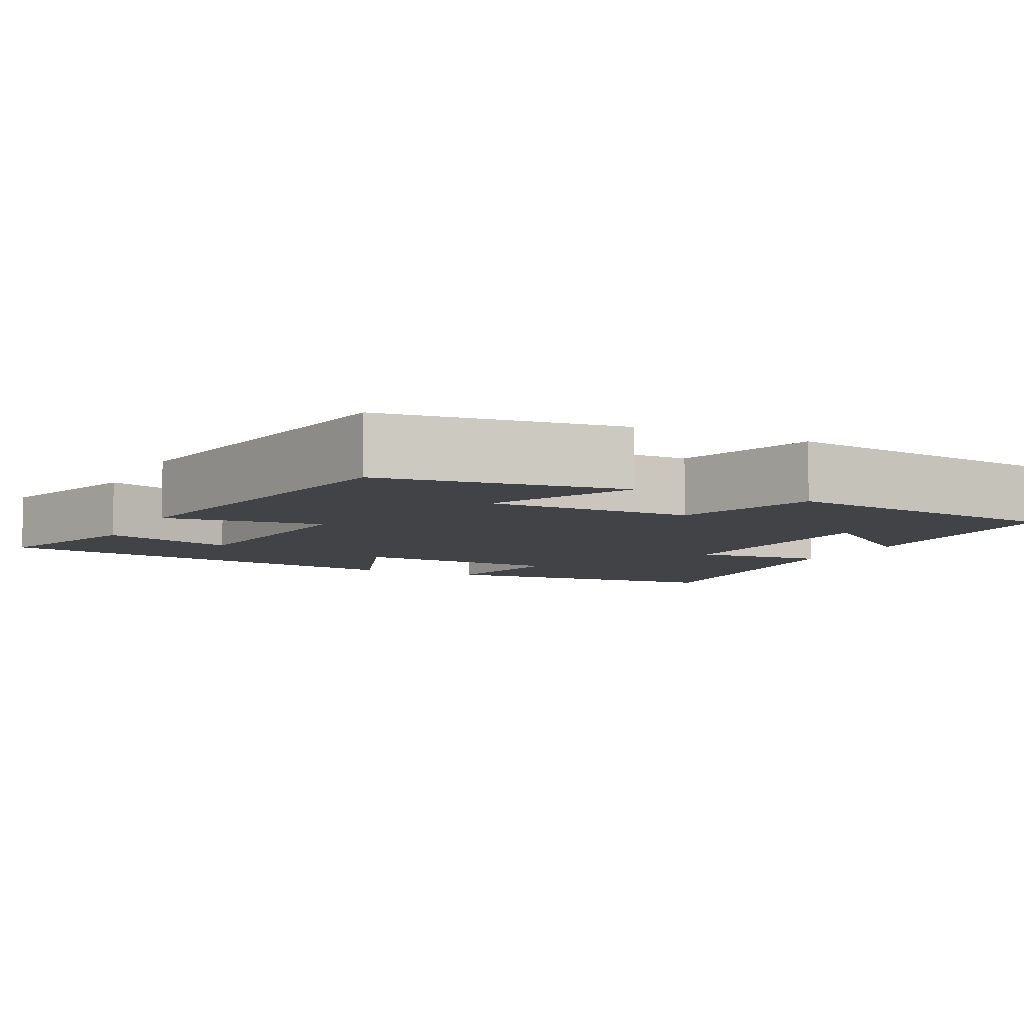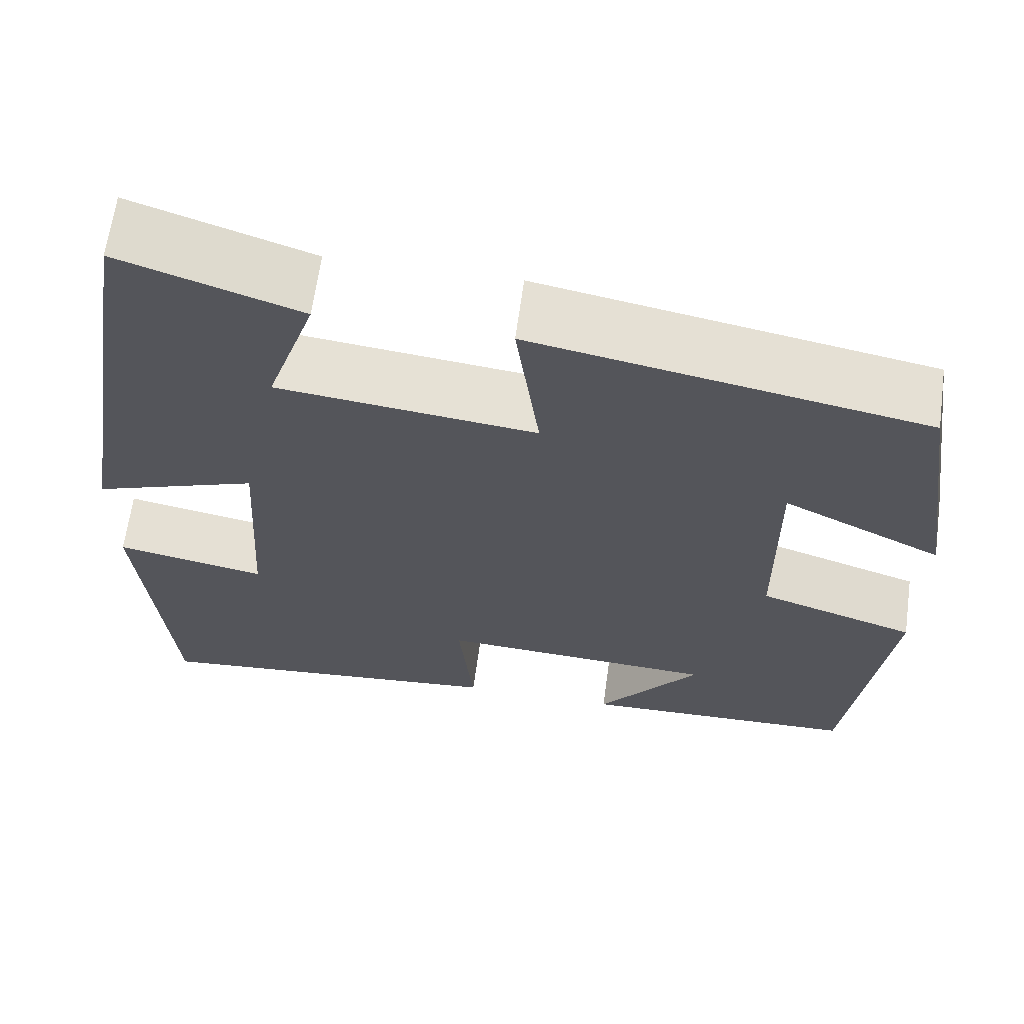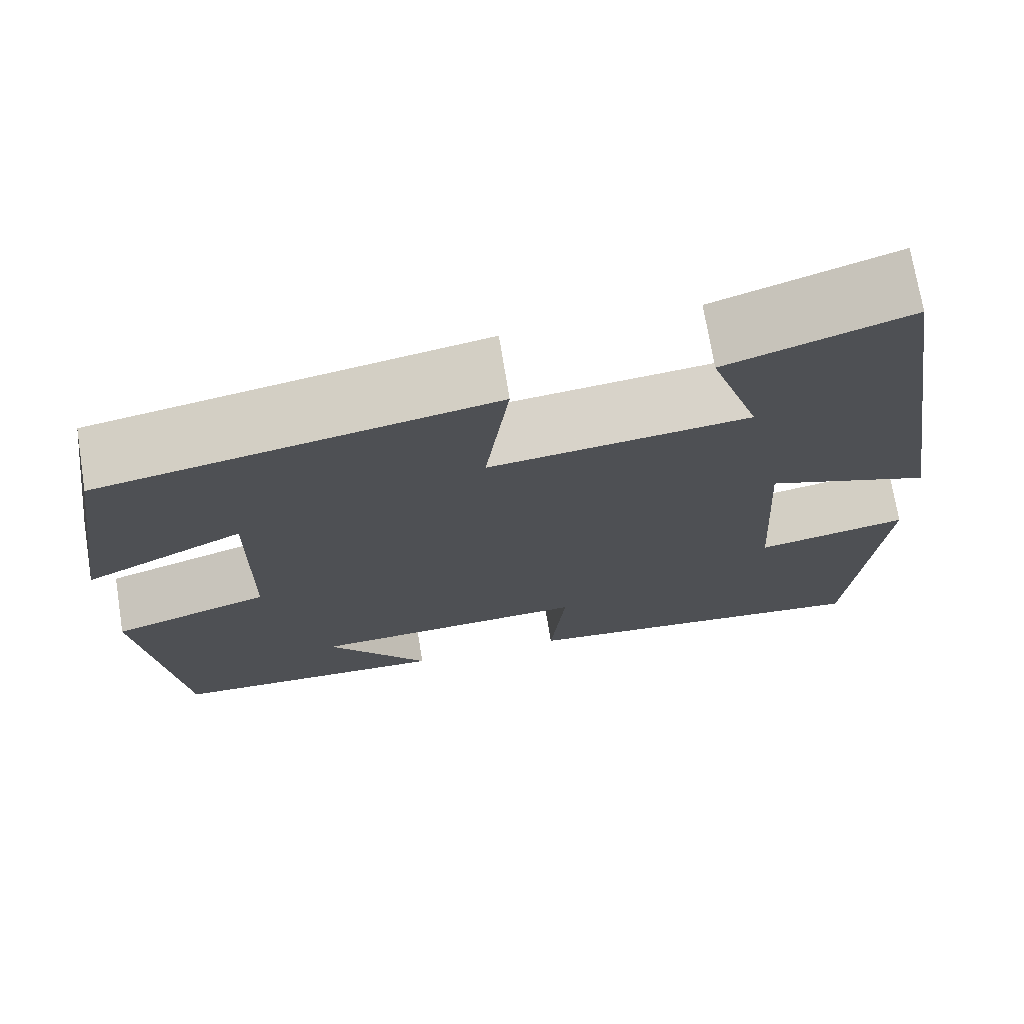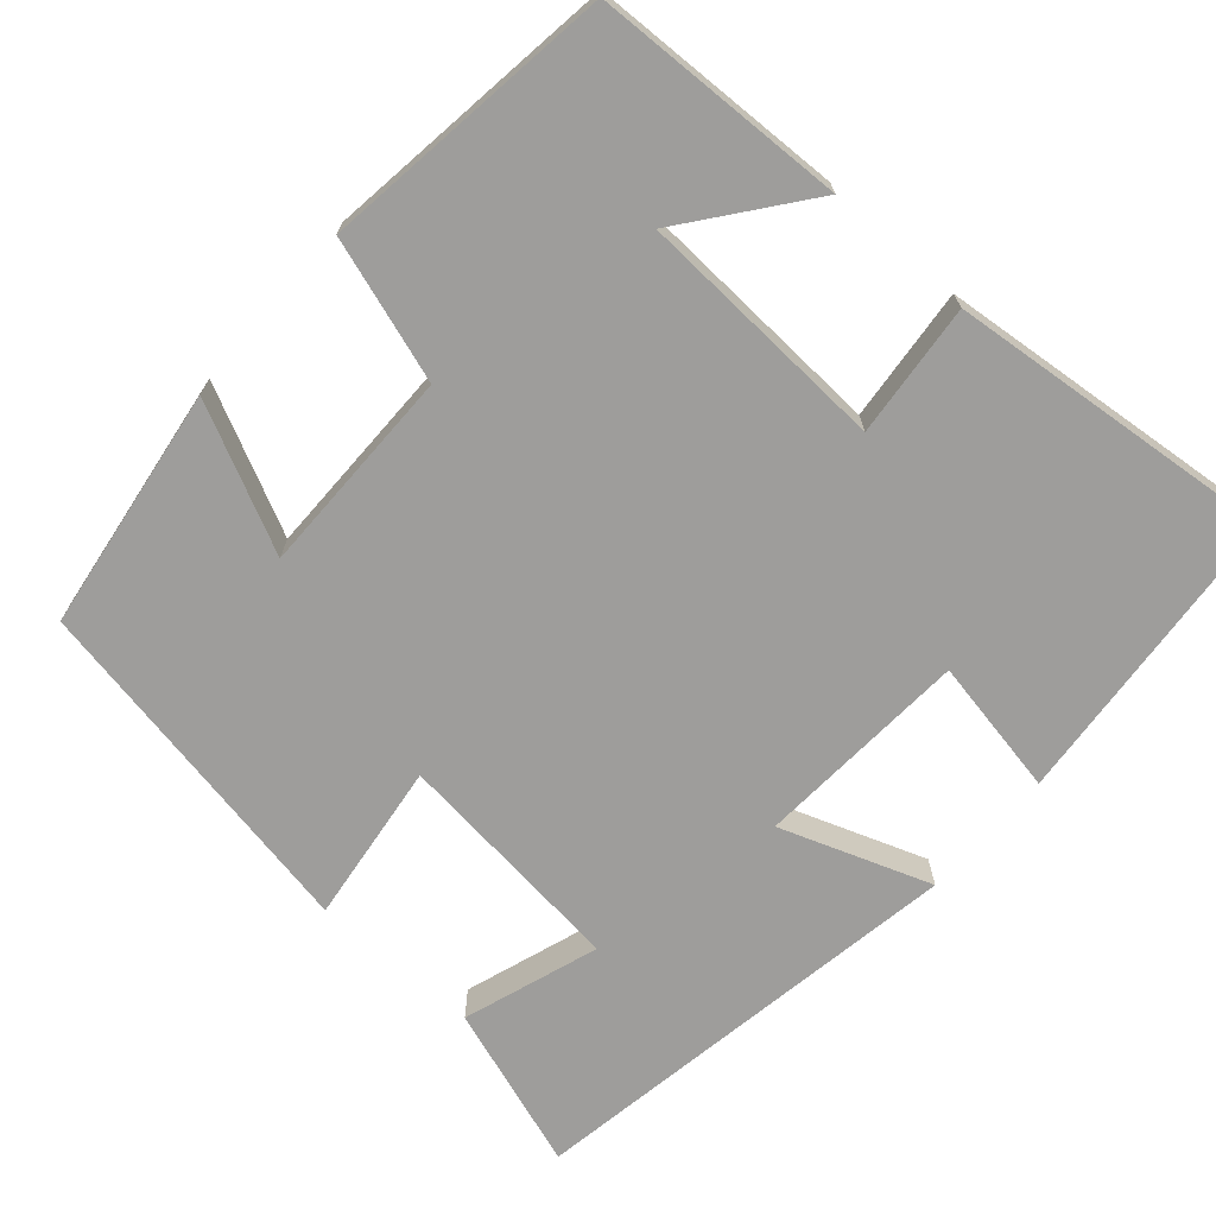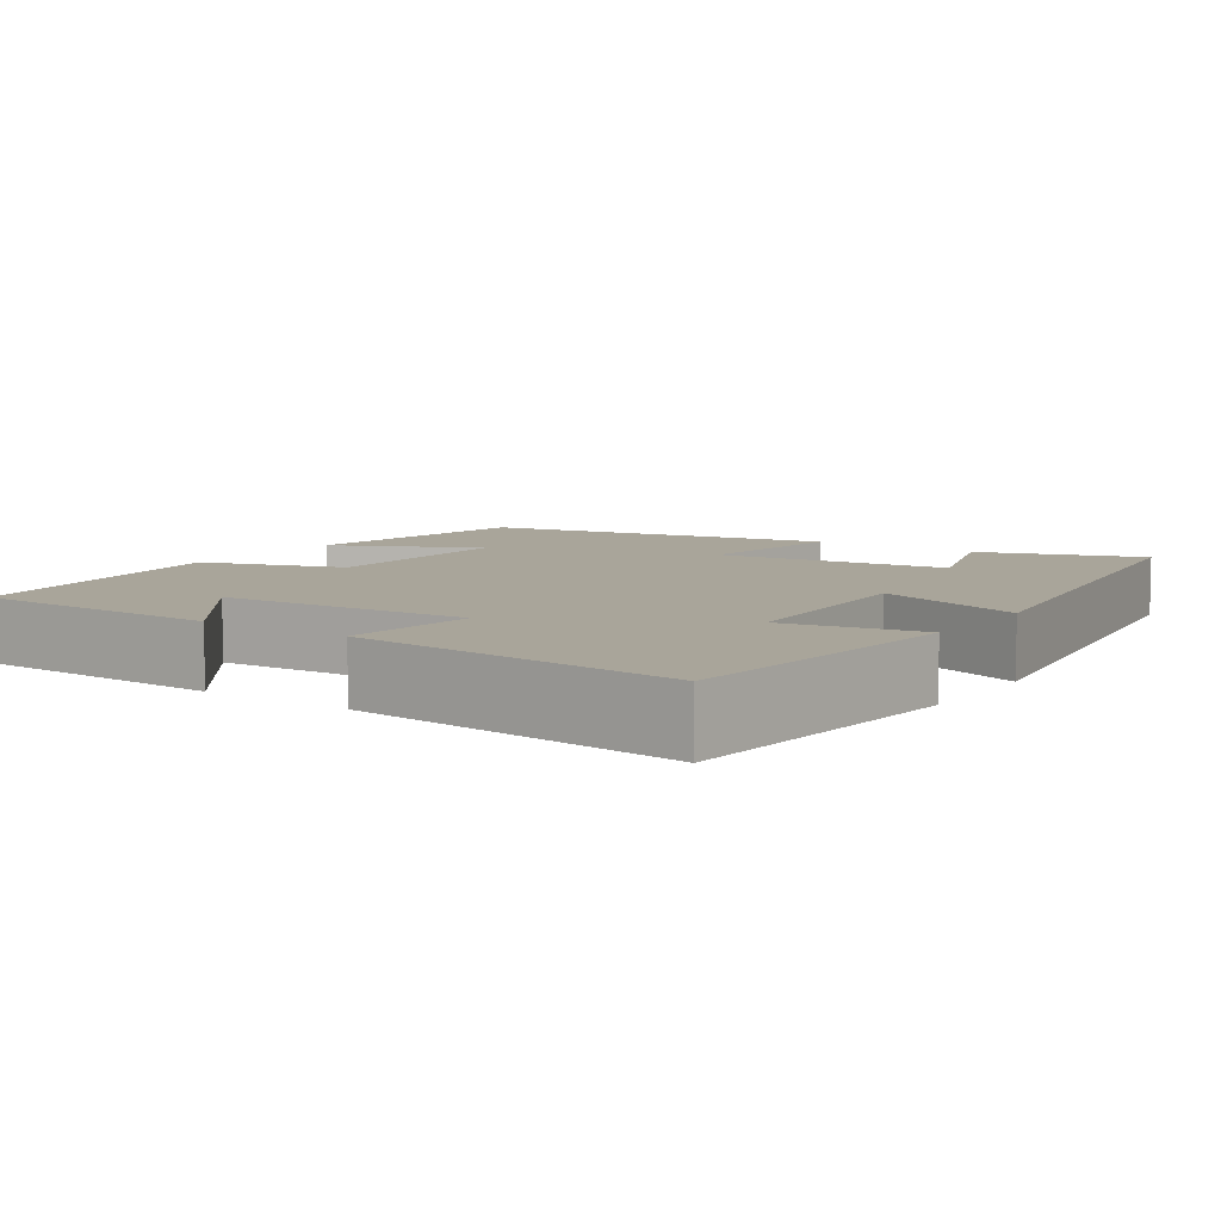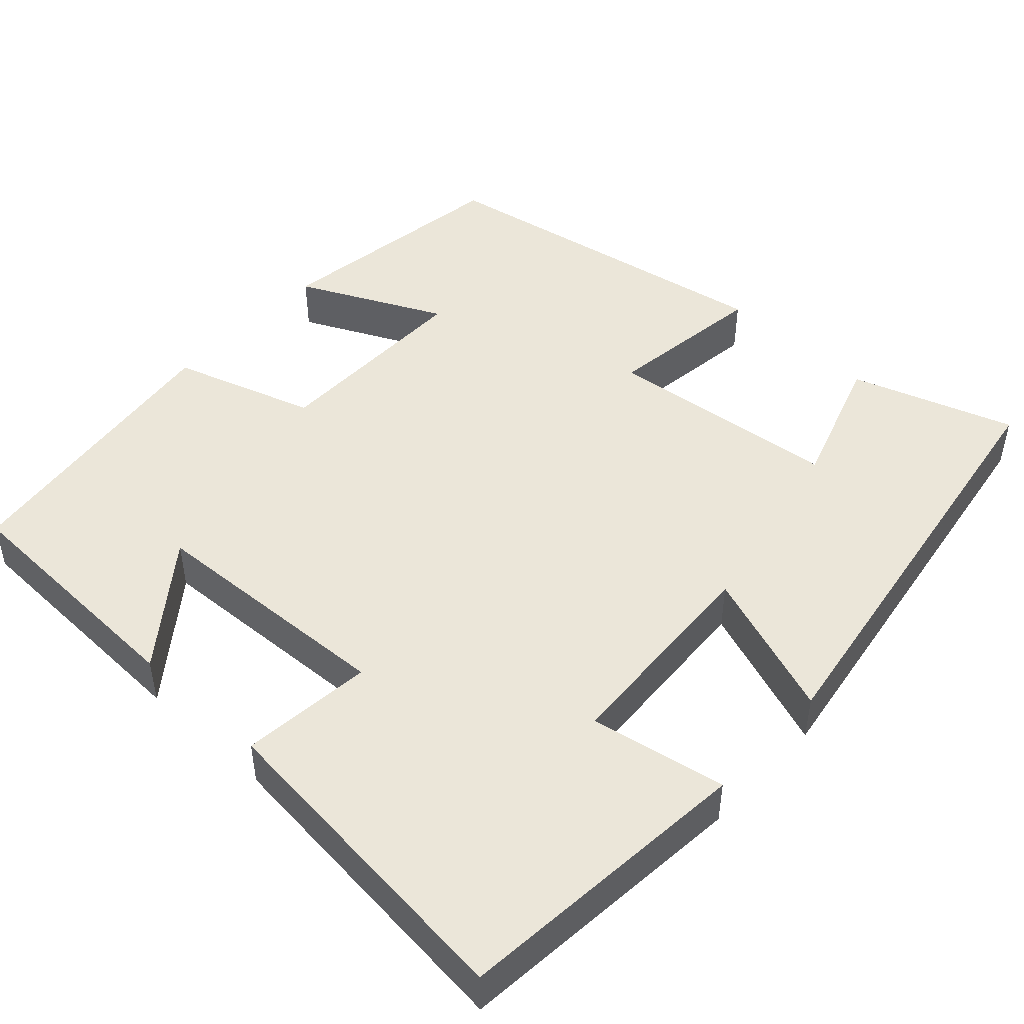
<metadata>
{"format":"obj","ext":"obj","renderer":"f3d","projection":"perspective","resolution":1024,"background":"white","views":[{"elev":-7.0,"azim":63.4,"up":"+Y"},{"elev":64.5,"azim":7.8,"up":"+Z"},{"elev":72.2,"azim":170.8,"up":"+Z"},{"elev":-70.4,"azim":138.6,"up":"+Y"},{"elev":7.5,"azim":-145.6,"up":"+Y"},{"elev":47.6,"azim":-137.2,"up":"+Y"}]}
</metadata>
<code>
v -0.466 0.07 -0.542
v -0.5 0.07 -0.161
v -0.327 0.07 -0.193
v -0.311 0.07 0.077
v -0.5 0.07 0.009
v -0.41 0.07 0.569
v -0.204 0.07 0.5
v -0.261 0.07 0.329
v 0.035 0.07 0.297
v 0.008 0.07 0.5
v 0.455 0.07 0.419
v 0.5 0.07 0.112
v 0.318 0.07 0.2
v 0.32 0.07 -0.062
v 0.5 0.07 -0.12
v 0.453 0.07 -0.489
v 0.134 0.07 -0.5
v 0.251 0.07 -0.348
v -0.067 0.07 -0.332
v -0.05 0.07 -0.5
v -0.466 0 -0.542
v -0.5 0 -0.161
v -0.327 0 -0.193
v -0.311 0 0.077
v -0.5 0 0.009
v -0.41 0 0.569
v -0.204 0 0.5
v -0.261 0 0.329
v 0.035 0 0.297
v 0.008 0 0.5
v 0.455 0 0.419
v 0.5 0 0.112
v 0.318 0 0.2
v 0.32 0 -0.062
v 0.5 0 -0.12
v 0.453 0 -0.489
v 0.134 0 -0.5
v 0.251 0 -0.348
v -0.067 0 -0.332
v -0.05 0 -0.5
f 19 20 1 2
f 18 19 2 3
f 15 16 17 18
f 14 15 18 3
f 13 14 3 4
f 10 11 12 13
f 9 10 13
f 8 9 13 4
f 5 6 7 8
f 4 5 8
f 22 21 40 39
f 23 22 39 38
f 38 37 36 35
f 23 38 35 34
f 24 23 34 33
f 33 32 31 30
f 33 30 29
f 24 33 29 28
f 28 27 26 25
f 28 25 24
f 1 21 22 2
f 2 22 23 3
f 3 23 24 4
f 4 24 25 5
f 5 25 26 6
f 6 26 27 7
f 7 27 28 8
f 8 28 29 9
f 9 29 30 10
f 10 30 31 11
f 11 31 32 12
f 12 32 33 13
f 13 33 34 14
f 14 34 35 15
f 15 35 36 16
f 16 36 37 17
f 17 37 38 18
f 18 38 39 19
f 19 39 40 20
f 20 40 21 1

</code>
